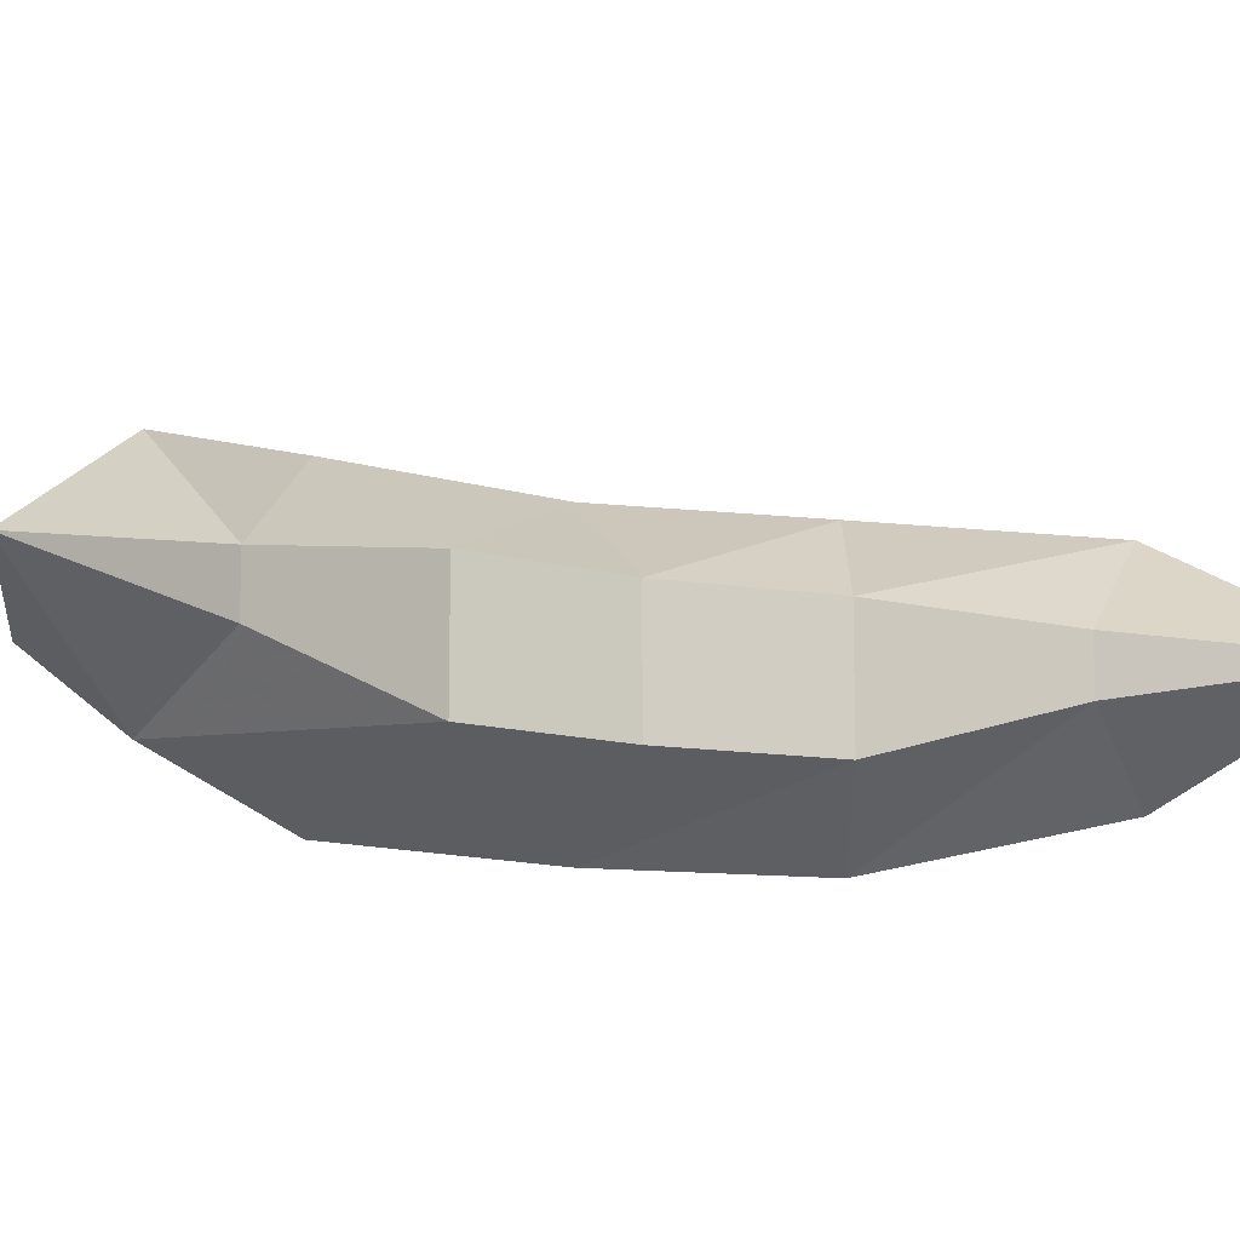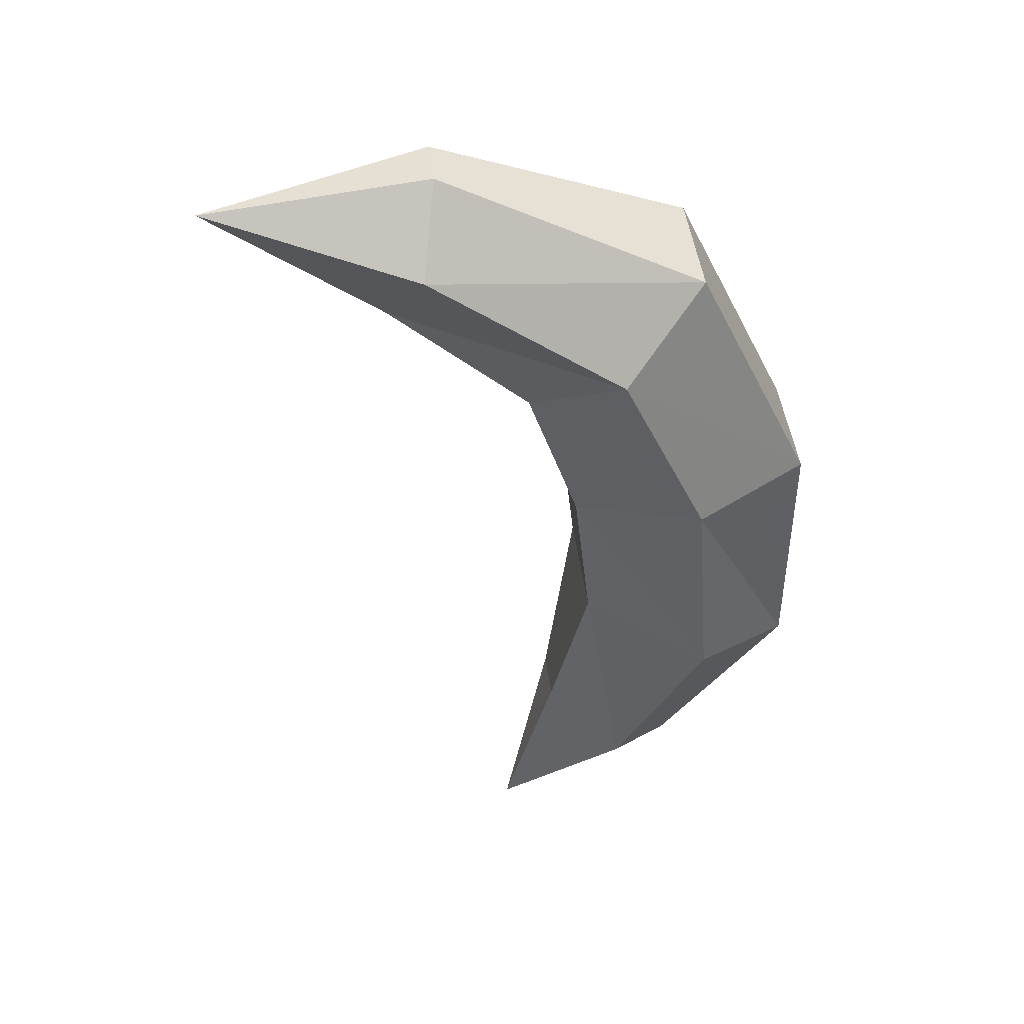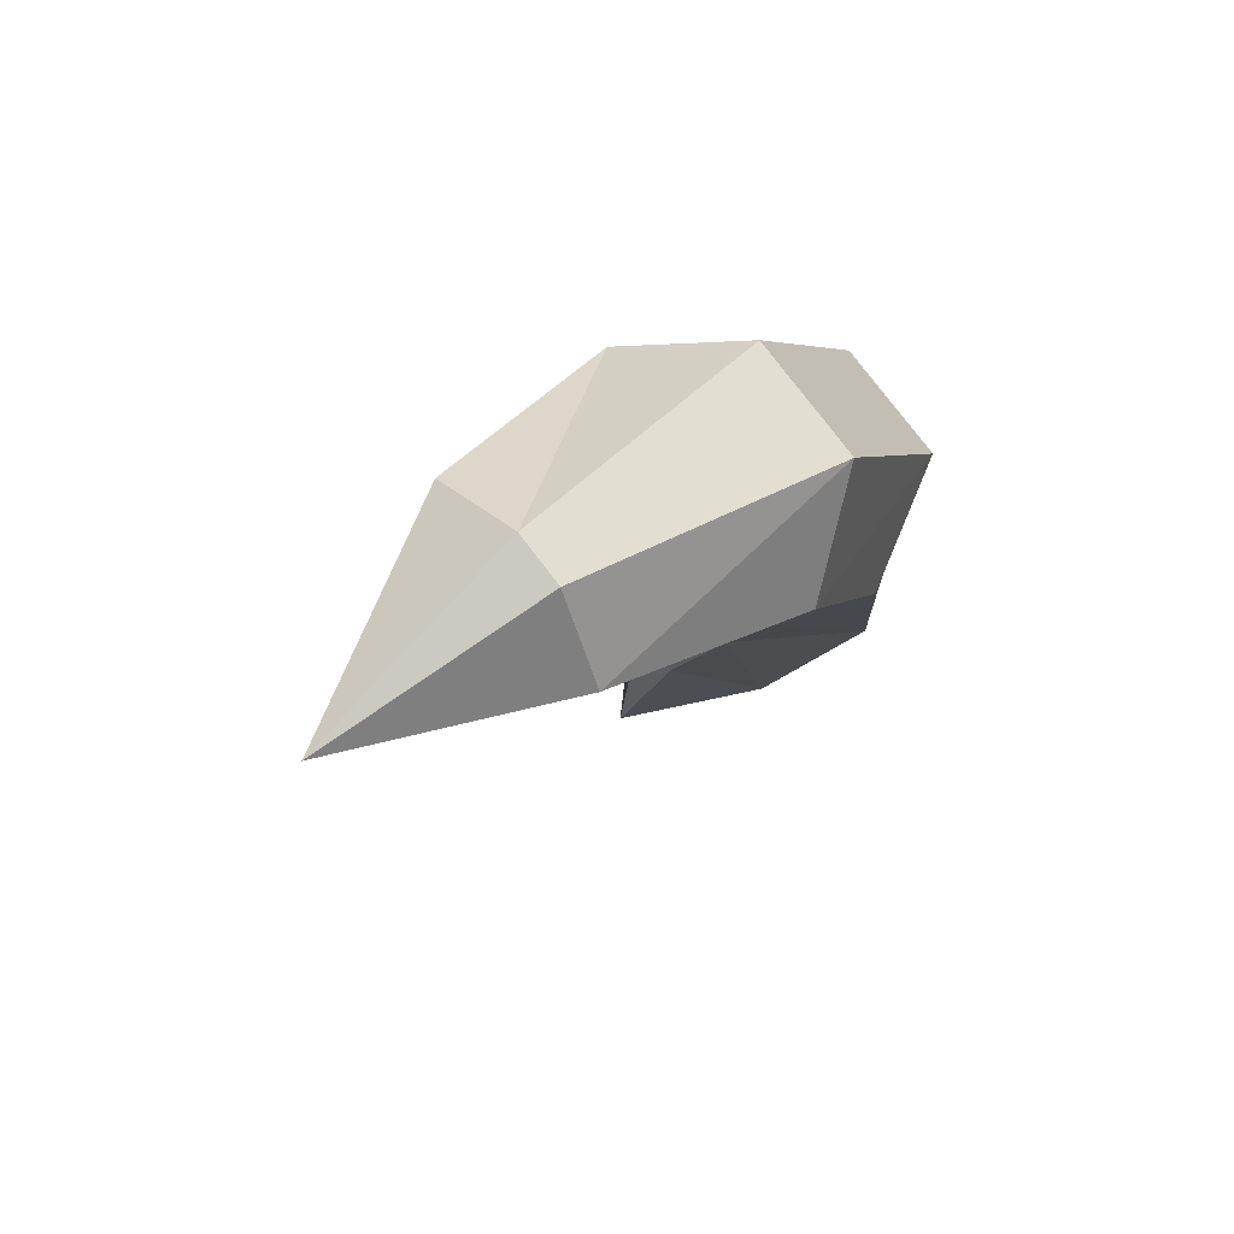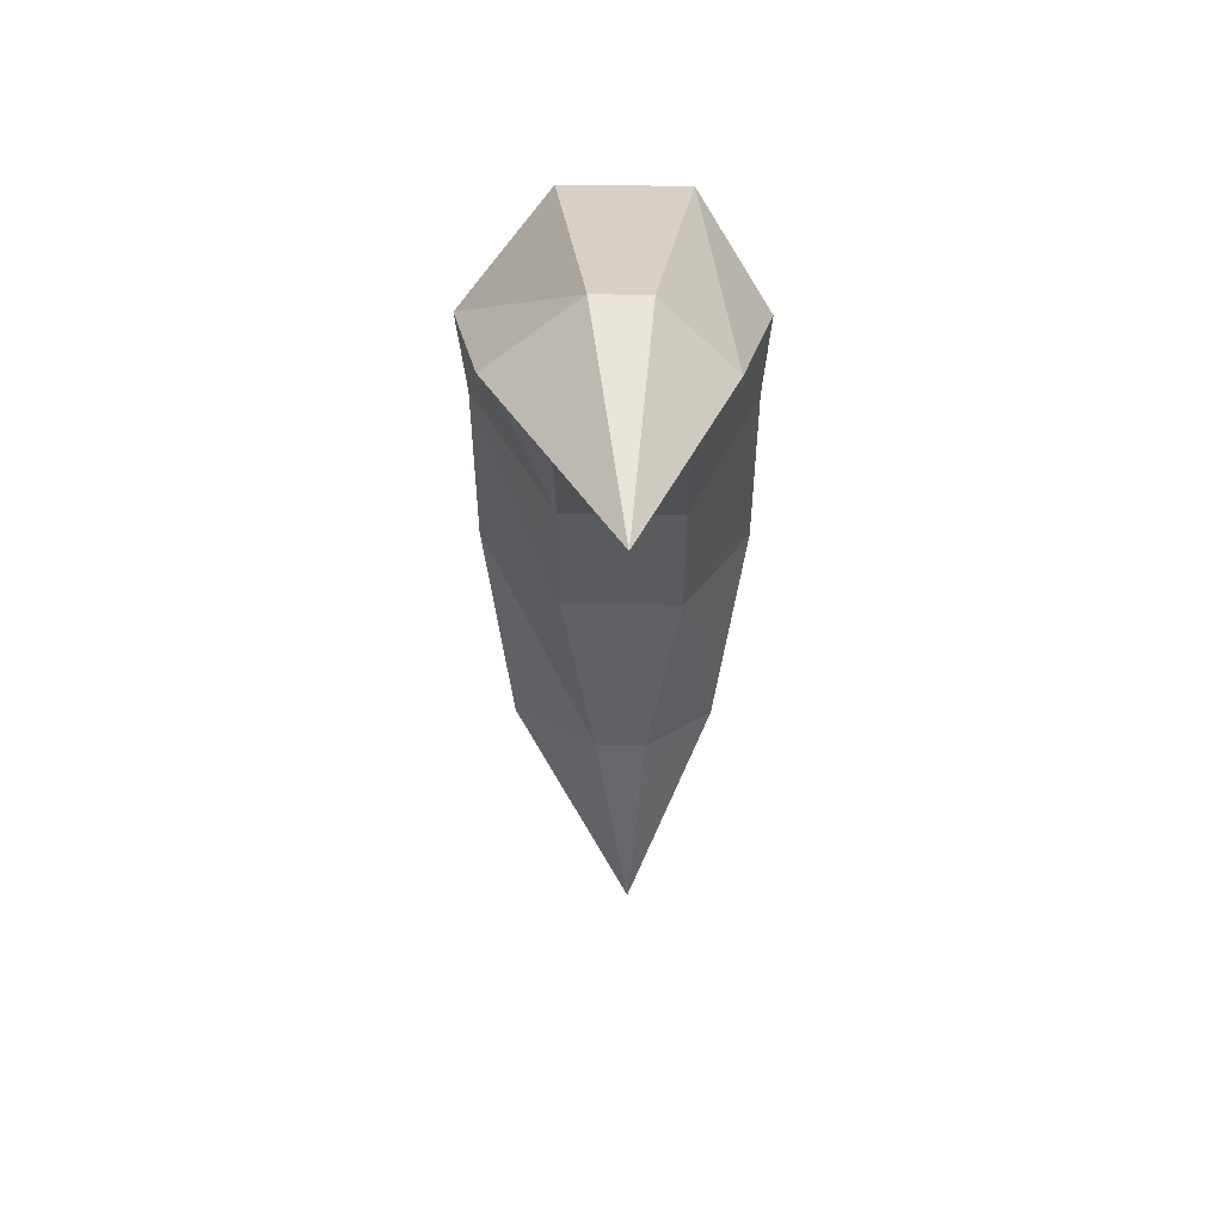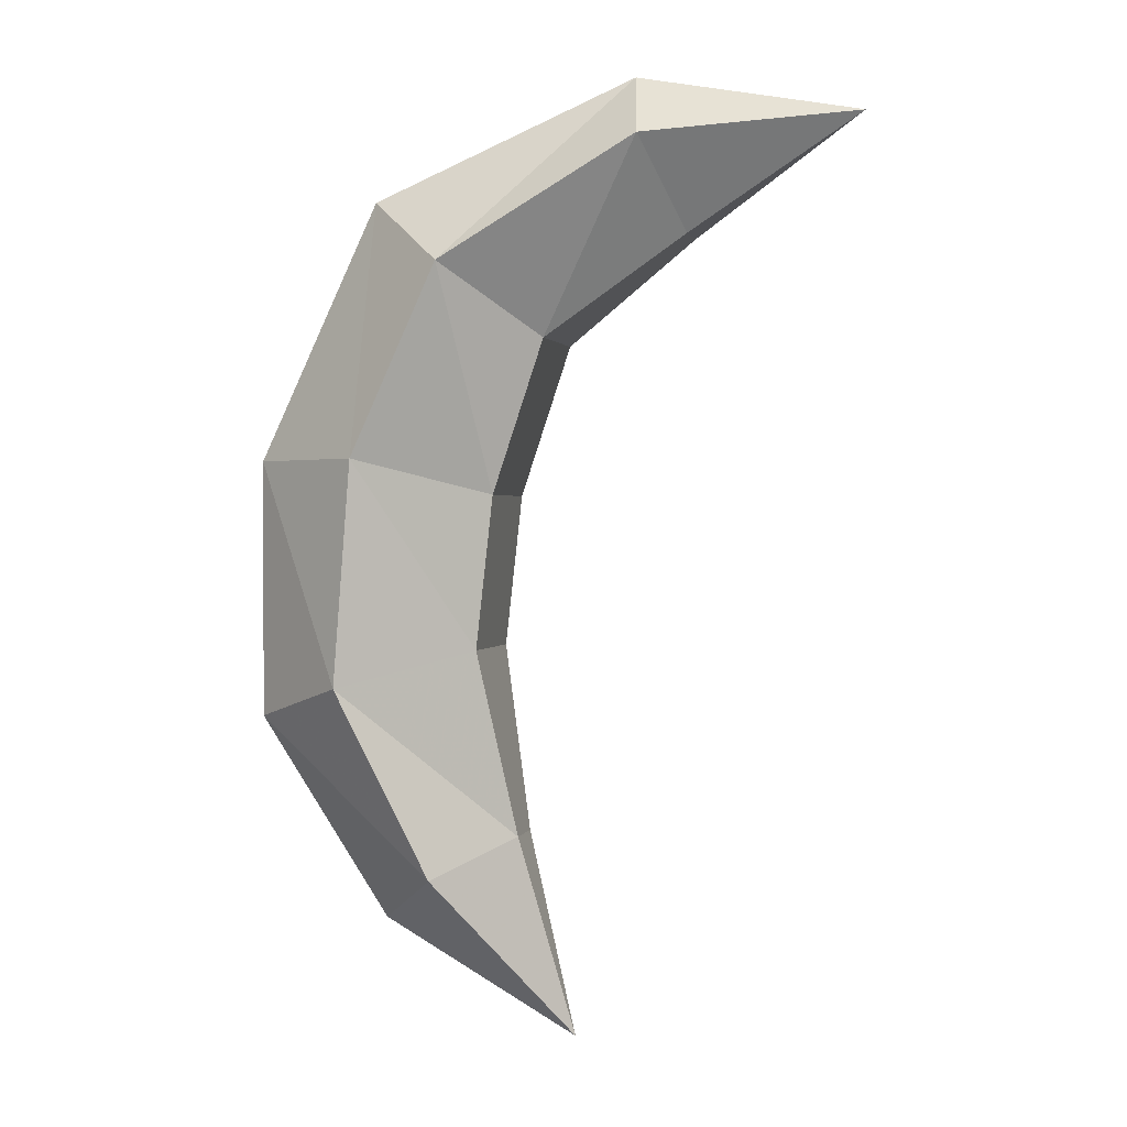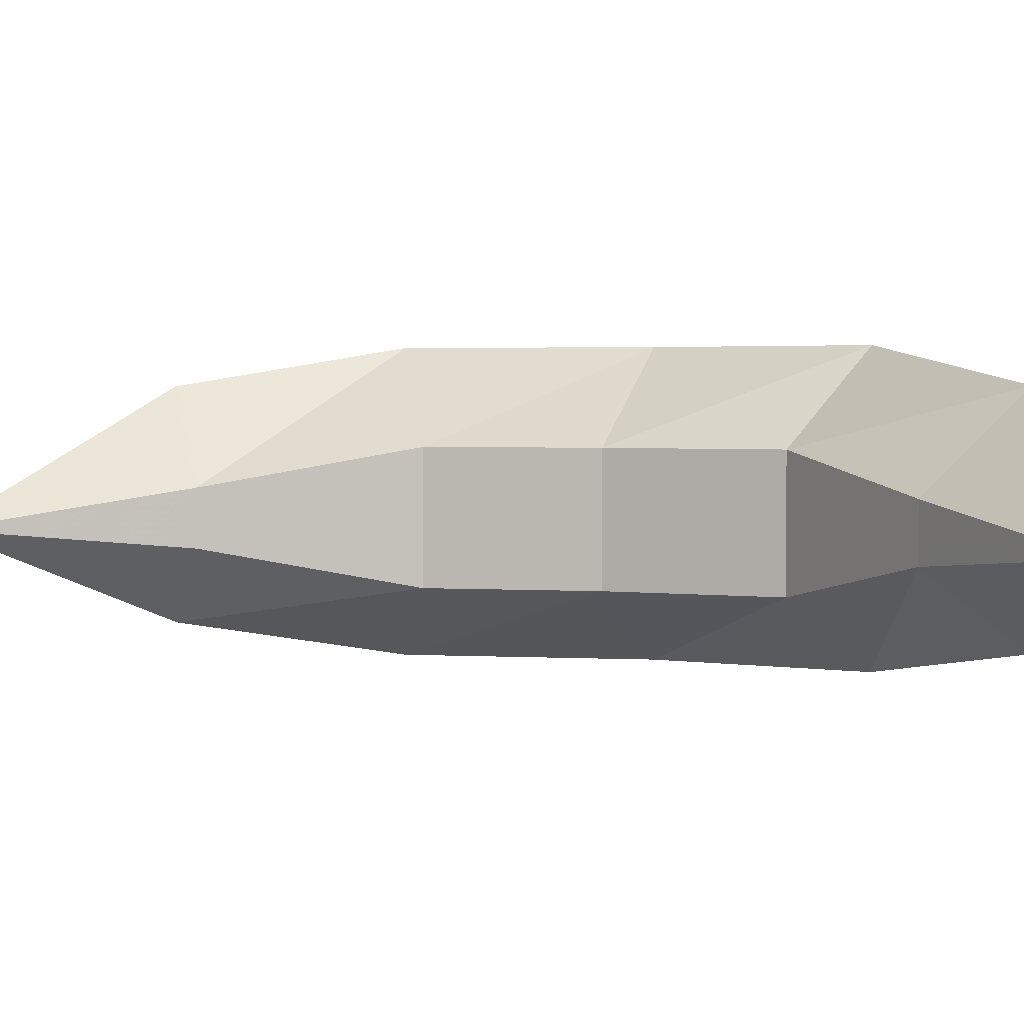
<metadata>
{"format":"obj","ext":"obj","renderer":"f3d","projection":"perspective","resolution":1024,"background":"white","views":[{"elev":-13.0,"azim":-128.9,"up":"+Y"},{"elev":45.1,"azim":-7.1,"up":"+Z"},{"elev":78.7,"azim":-37.3,"up":"+Z"},{"elev":51.5,"azim":-89.1,"up":"+Z"},{"elev":1.0,"azim":-167.1,"up":"+Z"},{"elev":2.5,"azim":-82.9,"up":"+Y"}]}
</metadata>
<code>
v 0.01562 0.07031 -0.1484
v -0.01562 0.1094 -0.125
v -0.07031 0.05469 -0.2031
v 0.01562 0.04688 -0.1484
v 0.07031 0.08594 -0.05469
v 0.02344 0.125 -0.03906
v -0.04688 0.07031 -0.1094
v -0.04688 0.04688 -0.1094
v -0.01562 0.01562 -0.125
v 0.02344 0 -0.03906
v 0.07031 0.03125 -0.05469
v 0.07031 0.08594 0.0625
v 0.01562 0.125 0.0625
v -0.03125 0.08594 -0.02344
v -0.03125 0.03125 -0.02344
v -0.03906 0.03125 0.04688
v 0.01562 0 0.0625
v 0.07031 0.03125 0.0625
v 0.01562 0.08594 0.1797
v -0.02344 0.125 0.1484
v -0.03906 0.08594 0.04688
v -0.1016 0.07031 0.2344
v -0.1094 0.1094 0.2031
v 0.01562 0.03125 0.1797
v -0.1016 0.04688 0.2344
v -0.2031 0.05469 0.2188
v -0.125 0.07031 0.1641
v -0.0625 0.08594 0.1172
v -0.0625 0.03125 0.1172
v -0.02344 0 0.1484
v -0.125 0.04688 0.1641
v -0.1094 0.01562 0.2031
f 1 2 3
f 1 3 3
f 1 3 4
f 1 4 5
f 1 5 2
f 2 5 6
f 2 6 7
f 2 7 3
f 3 7 8
f 3 8 3
f 3 3 1
f 3 3 8
f 3 8 9
f 3 9 4
f 4 9 10
f 4 10 11
f 4 11 5
f 5 11 12
f 5 12 6
f 6 12 13
f 6 13 14
f 6 14 7
f 7 14 15
f 7 15 8
f 8 15 9
f 9 15 10
f 10 15 16
f 10 16 17
f 10 17 11
f 11 17 18
f 11 18 12
f 12 18 19
f 12 19 13
f 13 19 20
f 13 20 21
f 13 21 14
f 14 21 16
f 14 16 15
f 22 23 20
f 22 20 19
f 22 19 24
f 22 24 25
f 22 25 26
f 22 26 23
f 23 26 27
f 23 27 28
f 23 28 20
f 20 28 21
f 21 28 29
f 21 29 16
f 16 29 17
f 17 29 30
f 17 30 18
f 18 30 24
f 18 24 19
f 27 26 26
f 27 26 31
f 27 31 28
f 28 31 29
f 29 31 30
f 30 31 32
f 30 32 24
f 24 32 25
f 25 32 26
f 25 26 26
f 25 26 26
f 26 26 27
f 32 31 26

</code>
